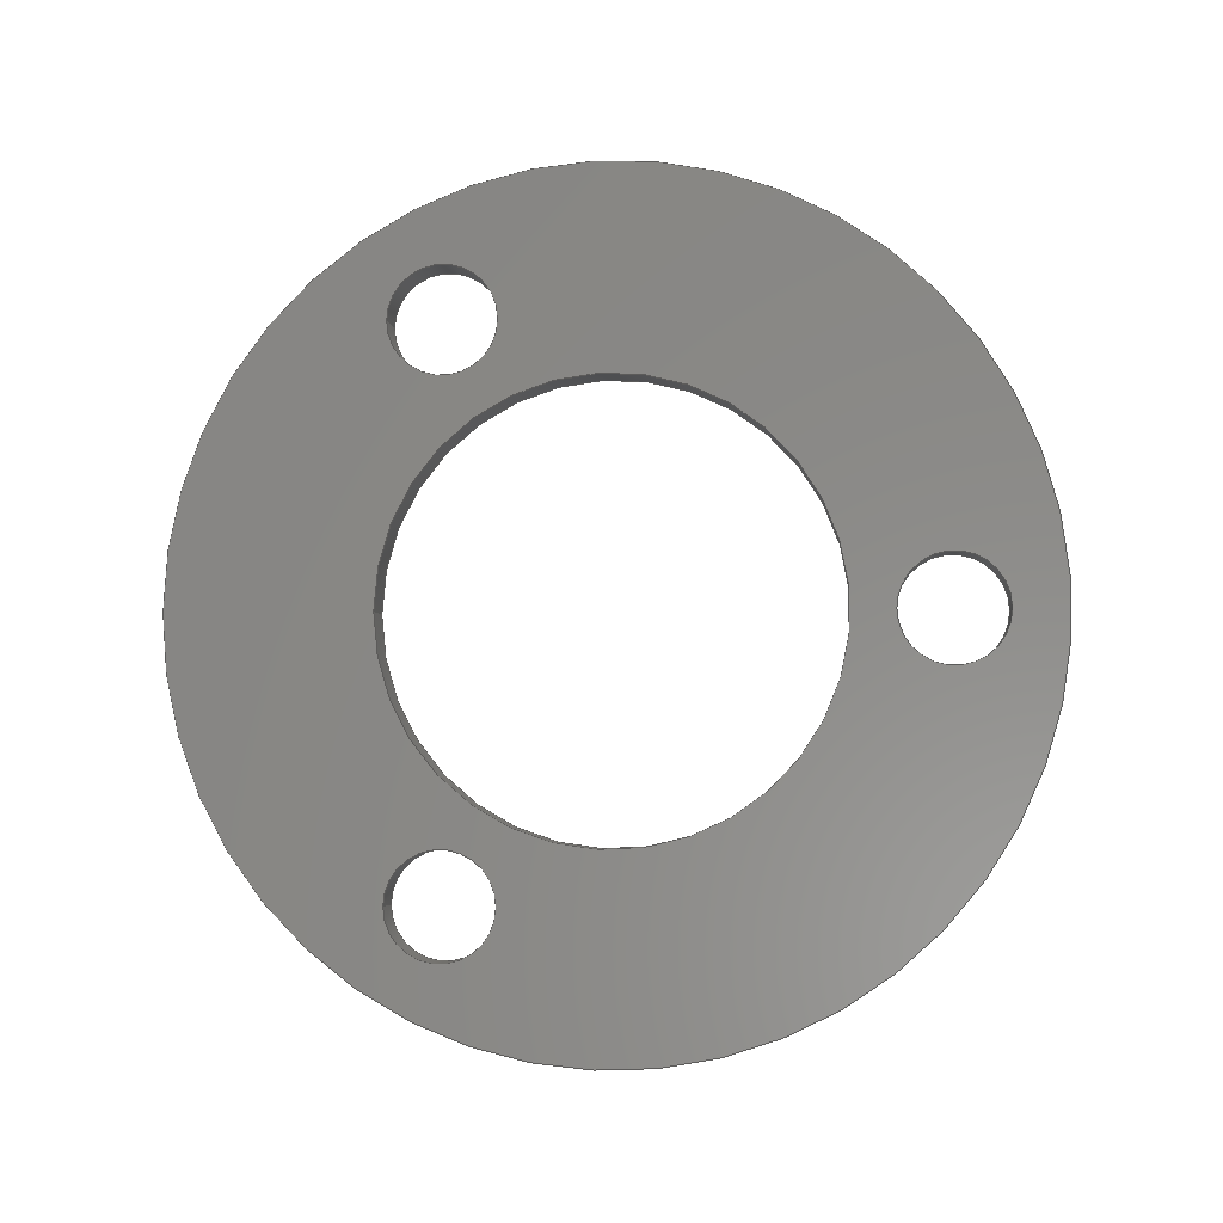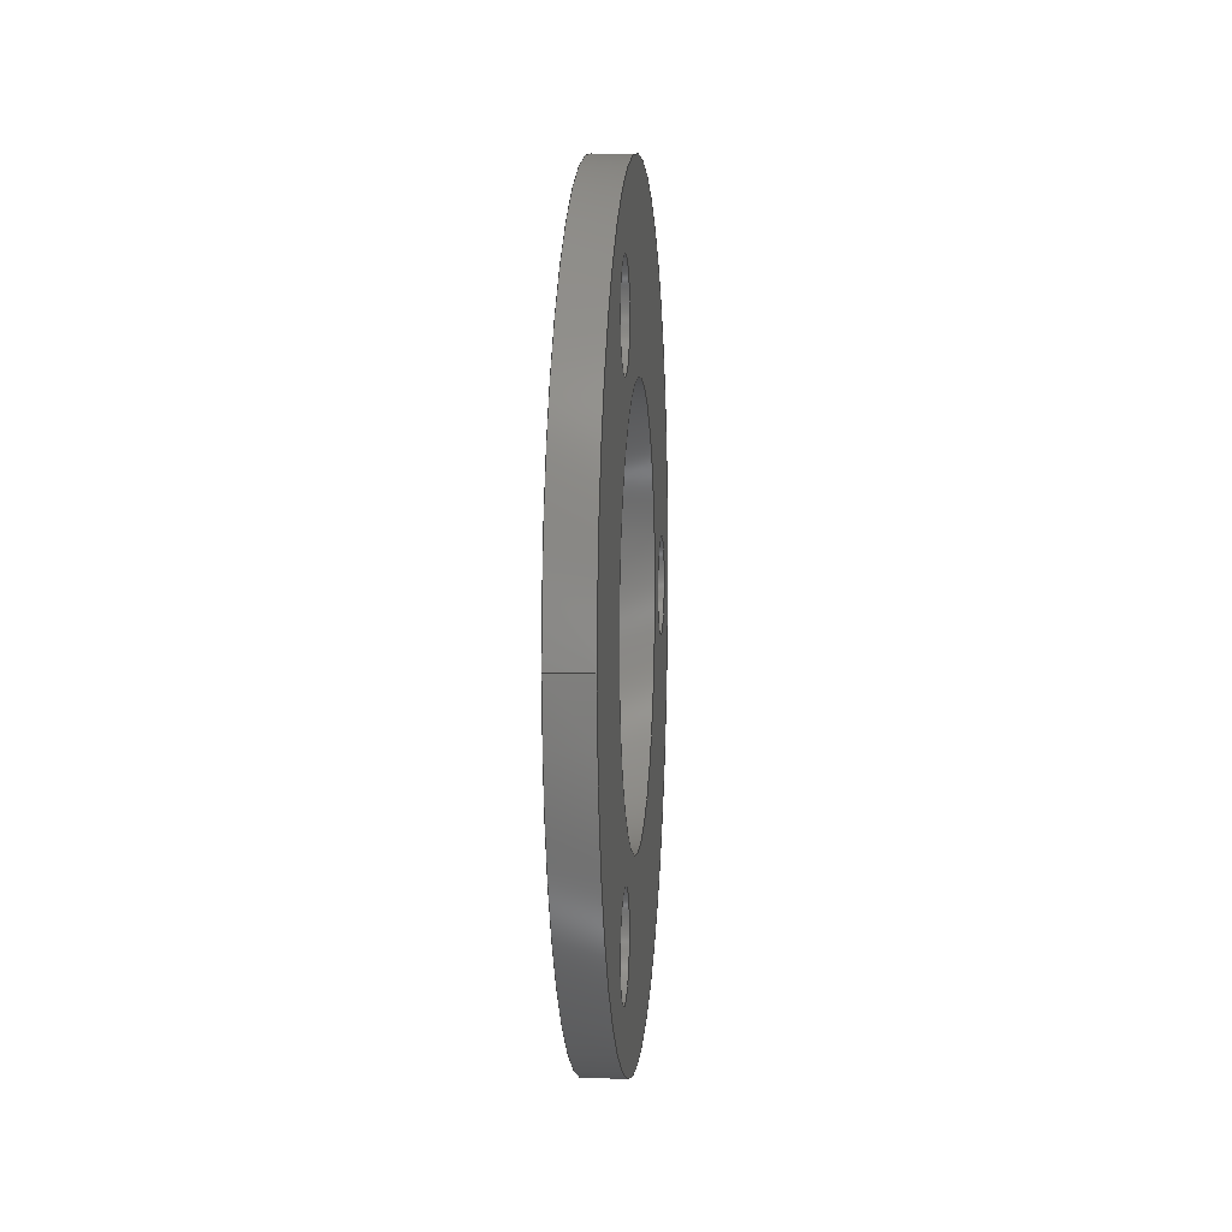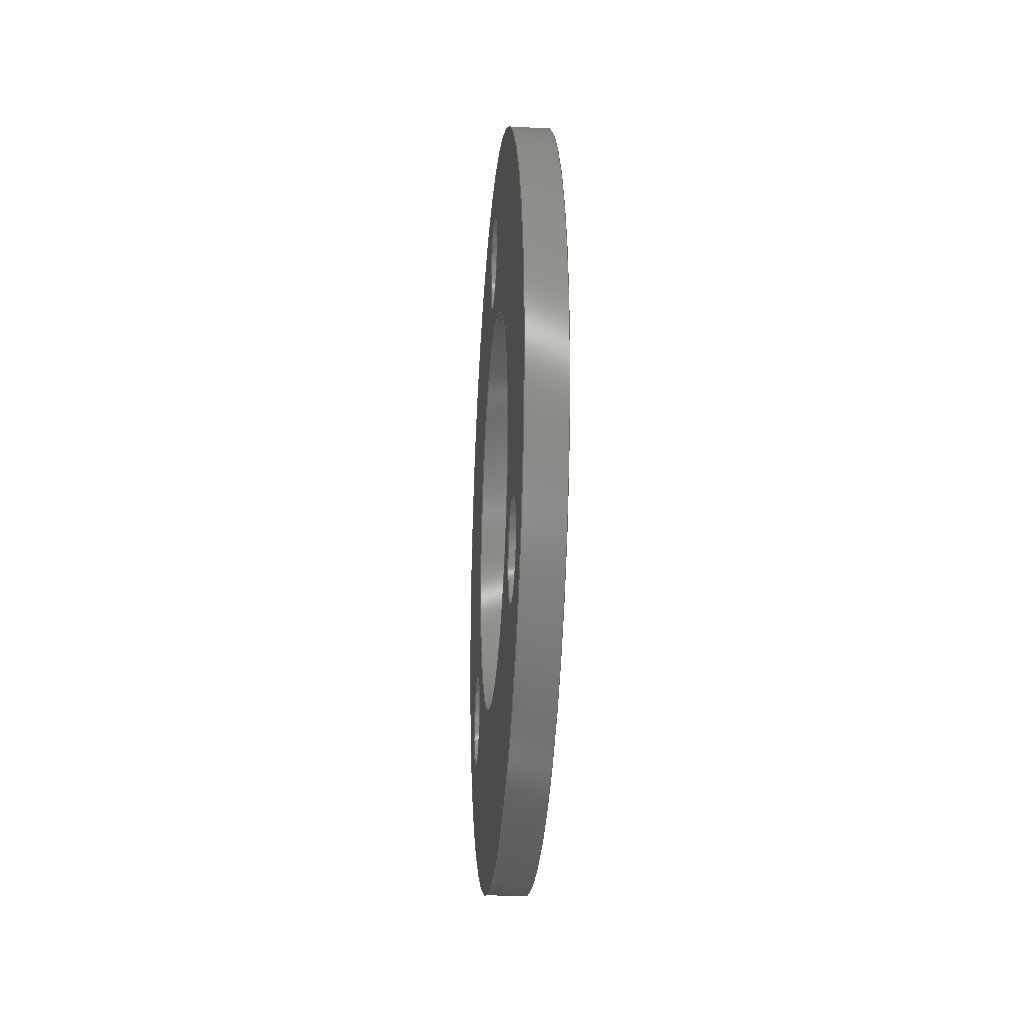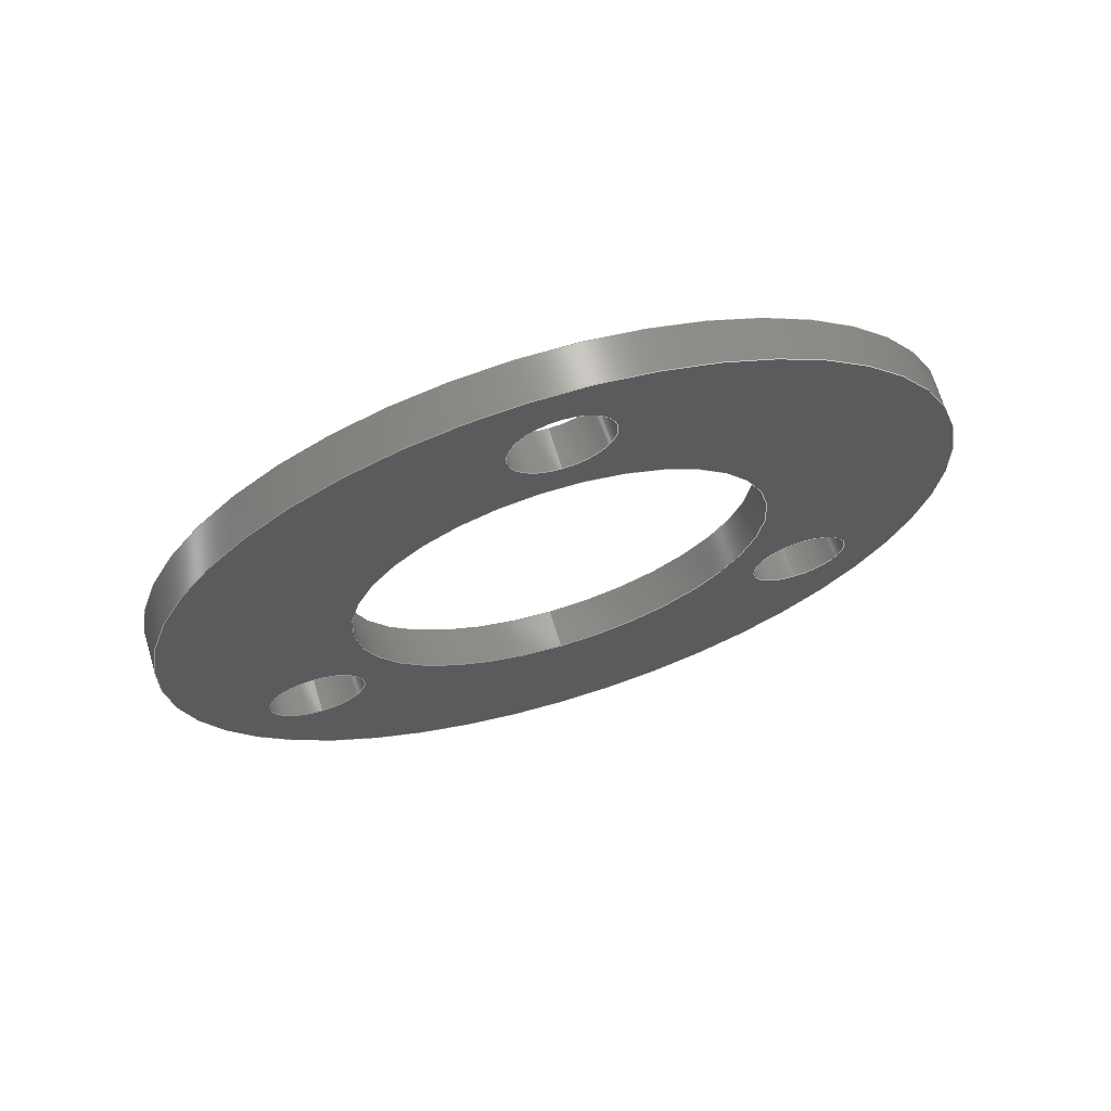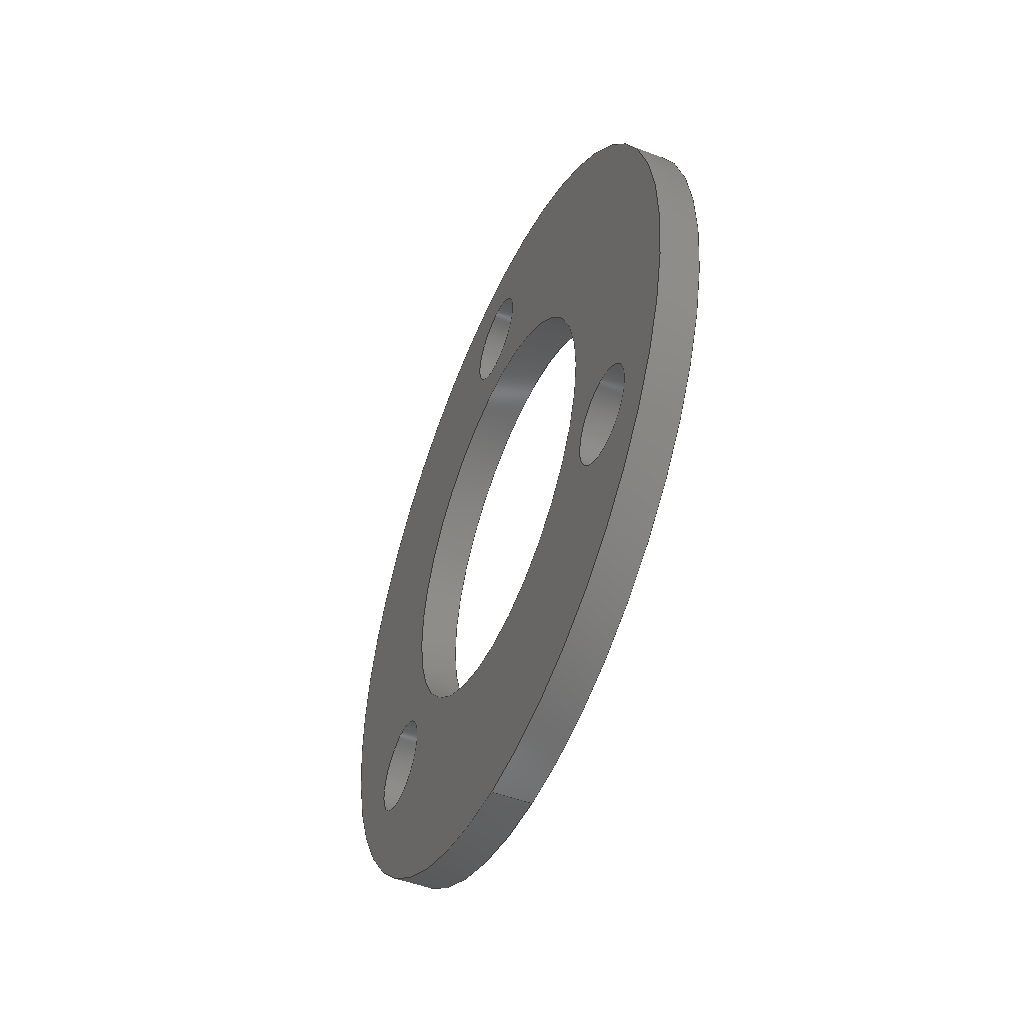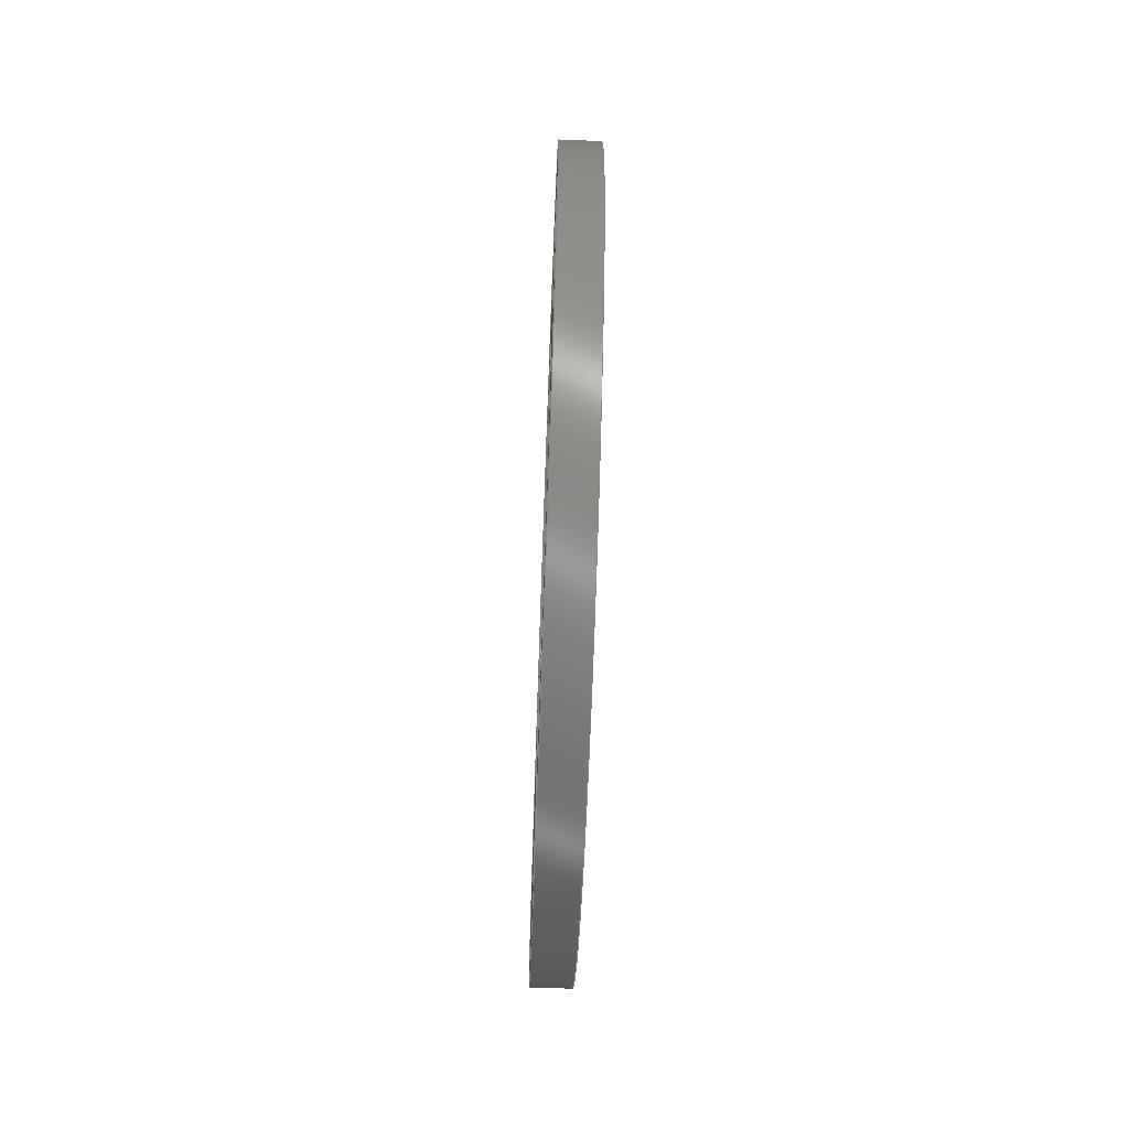
<metadata>
{"format":"step","ext":"step","renderer":"f3d","projection":"perspective","resolution":1024,"background":"white","views":[{"elev":-3.9,"azim":-84.9,"up":"+Y"},{"elev":5.9,"azim":-175.2,"up":"+Y"},{"elev":-23.3,"azim":-4.4,"up":"+Z"},{"elev":68.2,"azim":73.2,"up":"+Z"},{"elev":-49.4,"azim":-23.0,"up":"+Z"},{"elev":-69.7,"azim":-2.1,"up":"+Y"}]}
</metadata>
<code>
ISO-10303-21;
DATA;
#1=SHAPE_REPRESENTATION_RELATIONSHIP('','',#118,#2);
#2=ADVANCED_BREP_SHAPE_REPRESENTATION('',(#116),#202);
#3=PLANE('',#135);
#4=PLANE('',#136);
#5=ORIENTED_EDGE('',*,*,#25,.T.);
#6=ORIENTED_EDGE('',*,*,#26,.F.);
#7=ORIENTED_EDGE('',*,*,#27,.T.);
#8=ORIENTED_EDGE('',*,*,#28,.F.);
#9=ORIENTED_EDGE('',*,*,#29,.T.);
#10=ORIENTED_EDGE('',*,*,#30,.F.);
#11=ORIENTED_EDGE('',*,*,#31,.T.);
#12=ORIENTED_EDGE('',*,*,#32,.F.);
#13=ORIENTED_EDGE('',*,*,#33,.F.);
#14=ORIENTED_EDGE('',*,*,#34,.T.);
#15=ORIENTED_EDGE('',*,*,#31,.F.);
#16=ORIENTED_EDGE('',*,*,#29,.F.);
#17=ORIENTED_EDGE('',*,*,#27,.F.);
#18=ORIENTED_EDGE('',*,*,#25,.F.);
#19=ORIENTED_EDGE('',*,*,#33,.T.);
#20=ORIENTED_EDGE('',*,*,#32,.T.);
#21=ORIENTED_EDGE('',*,*,#30,.T.);
#22=ORIENTED_EDGE('',*,*,#28,.T.);
#23=ORIENTED_EDGE('',*,*,#26,.T.);
#24=ORIENTED_EDGE('',*,*,#34,.F.);
#25=EDGE_CURVE('',#35,#35,#45,.T.);
#26=EDGE_CURVE('',#36,#36,#46,.T.);
#27=EDGE_CURVE('',#37,#37,#47,.T.);
#28=EDGE_CURVE('',#38,#38,#48,.T.);
#29=EDGE_CURVE('',#39,#39,#49,.T.);
#30=EDGE_CURVE('',#40,#40,#50,.T.);
#31=EDGE_CURVE('',#41,#41,#51,.T.);
#32=EDGE_CURVE('',#42,#42,#52,.T.);
#33=EDGE_CURVE('',#43,#43,#53,.T.);
#34=EDGE_CURVE('',#44,#44,#54,.T.);
#35=VERTEX_POINT('',#176);
#36=VERTEX_POINT('',#178);
#37=VERTEX_POINT('',#181);
#38=VERTEX_POINT('',#183);
#39=VERTEX_POINT('',#186);
#40=VERTEX_POINT('',#188);
#41=VERTEX_POINT('',#191);
#42=VERTEX_POINT('',#193);
#43=VERTEX_POINT('',#196);
#44=VERTEX_POINT('',#198);
#45=CIRCLE('',#121,0.0025);
#46=CIRCLE('',#122,0.0025);
#47=CIRCLE('',#124,0.0025);
#48=CIRCLE('',#125,0.0025);
#49=CIRCLE('',#127,0.0025);
#50=CIRCLE('',#128,0.0025);
#51=CIRCLE('',#130,0.0105);
#52=CIRCLE('',#131,0.0105);
#53=CIRCLE('',#133,0.02);
#54=CIRCLE('',#134,0.02);
#55=EDGE_LOOP('',(#5));
#56=EDGE_LOOP('',(#6));
#57=EDGE_LOOP('',(#7));
#58=EDGE_LOOP('',(#8));
#59=EDGE_LOOP('',(#9));
#60=EDGE_LOOP('',(#10));
#61=EDGE_LOOP('',(#11));
#62=EDGE_LOOP('',(#12));
#63=EDGE_LOOP('',(#13));
#64=EDGE_LOOP('',(#14));
#65=EDGE_LOOP('',(#15));
#66=EDGE_LOOP('',(#16));
#67=EDGE_LOOP('',(#17));
#68=EDGE_LOOP('',(#18));
#69=EDGE_LOOP('',(#19));
#70=EDGE_LOOP('',(#20));
#71=EDGE_LOOP('',(#21));
#72=EDGE_LOOP('',(#22));
#73=EDGE_LOOP('',(#23));
#74=EDGE_LOOP('',(#24));
#75=FACE_BOUND('',#55,.T.);
#76=FACE_BOUND('',#56,.T.);
#77=FACE_BOUND('',#57,.T.);
#78=FACE_BOUND('',#58,.T.);
#79=FACE_BOUND('',#59,.T.);
#80=FACE_BOUND('',#60,.T.);
#81=FACE_BOUND('',#61,.T.);
#82=FACE_BOUND('',#62,.T.);
#83=FACE_BOUND('',#63,.T.);
#84=FACE_BOUND('',#64,.T.);
#85=FACE_BOUND('',#65,.T.);
#86=FACE_BOUND('',#66,.T.);
#87=FACE_BOUND('',#67,.T.);
#88=FACE_BOUND('',#68,.T.);
#89=FACE_BOUND('',#69,.T.);
#90=FACE_BOUND('',#70,.T.);
#91=FACE_BOUND('',#71,.T.);
#92=FACE_BOUND('',#72,.T.);
#93=FACE_BOUND('',#73,.T.);
#94=FACE_BOUND('',#74,.T.);
#95=CYLINDRICAL_SURFACE('',#120,0.0025);
#96=CYLINDRICAL_SURFACE('',#123,0.0025);
#97=CYLINDRICAL_SURFACE('',#126,0.0025);
#98=CYLINDRICAL_SURFACE('',#129,0.0105);
#99=CYLINDRICAL_SURFACE('',#132,0.02);
#100=ADVANCED_FACE('',(#75,#76),#95,.F.);
#101=ADVANCED_FACE('',(#77,#78),#96,.F.);
#102=ADVANCED_FACE('',(#79,#80),#97,.F.);
#103=ADVANCED_FACE('',(#81,#82),#98,.F.);
#104=ADVANCED_FACE('',(#83,#84),#99,.T.);
#105=ADVANCED_FACE('',(#85,#86,#87,#88,#89),#3,.T.);
#106=ADVANCED_FACE('',(#90,#91,#92,#93,#94),#4,.F.);
#107=CLOSED_SHELL('',(#100,#101,#102,#103,#104,#105,#106));
#108=STYLED_ITEM('',(#109),#116);
#109=PRESENTATION_STYLE_ASSIGNMENT((#110));
#110=SURFACE_STYLE_USAGE(.BOTH.,#111);
#111=SURFACE_SIDE_STYLE('',(#112));
#112=SURFACE_STYLE_FILL_AREA(#113);
#113=FILL_AREA_STYLE('',(#114));
#114=FILL_AREA_STYLE_COLOUR('',#115);
#115=COLOUR_RGB('',0.1961,0.7843,0.1961);
#116=MANIFOLD_SOLID_BREP('motor_vibration_damper_tpu',#107);
#117=SHAPE_DEFINITION_REPRESENTATION(#207,#118);
#118=SHAPE_REPRESENTATION('motor_vibration_damper_tpu',(#119),#202);
#119=AXIS2_PLACEMENT_3D('',#173,#137,#138);
#120=AXIS2_PLACEMENT_3D('',#174,#139,#140);
#121=AXIS2_PLACEMENT_3D('',#175,#141,#142);
#122=AXIS2_PLACEMENT_3D('',#177,#143,#144);
#123=AXIS2_PLACEMENT_3D('',#179,#145,#146);
#124=AXIS2_PLACEMENT_3D('',#180,#147,#148);
#125=AXIS2_PLACEMENT_3D('',#182,#149,#150);
#126=AXIS2_PLACEMENT_3D('',#184,#151,#152);
#127=AXIS2_PLACEMENT_3D('',#185,#153,#154);
#128=AXIS2_PLACEMENT_3D('',#187,#155,#156);
#129=AXIS2_PLACEMENT_3D('',#189,#157,#158);
#130=AXIS2_PLACEMENT_3D('',#190,#159,#160);
#131=AXIS2_PLACEMENT_3D('',#192,#161,#162);
#132=AXIS2_PLACEMENT_3D('',#194,#163,#164);
#133=AXIS2_PLACEMENT_3D('',#195,#165,#166);
#134=AXIS2_PLACEMENT_3D('',#197,#167,#168);
#135=AXIS2_PLACEMENT_3D('',#199,#169,#170);
#136=AXIS2_PLACEMENT_3D('',#200,#171,#172);
#137=DIRECTION('',(0,0,1));
#138=DIRECTION('',(1,0,0));
#139=DIRECTION('',(-1,0,0));
#140=DIRECTION('',(0,0,1));
#141=DIRECTION('',(1,0,0));
#142=DIRECTION('',(0,0,-1));
#143=DIRECTION('',(1,0,0));
#144=DIRECTION('',(0,0,-1));
#145=DIRECTION('',(-1,0,0));
#146=DIRECTION('',(0,0,1));
#147=DIRECTION('',(1,0,0));
#148=DIRECTION('',(0,0,-1));
#149=DIRECTION('',(1,0,0));
#150=DIRECTION('',(0,0,-1));
#151=DIRECTION('',(-1,0,0));
#152=DIRECTION('',(0,0,1));
#153=DIRECTION('',(1,0,0));
#154=DIRECTION('',(0,0,-1));
#155=DIRECTION('',(1,0,0));
#156=DIRECTION('',(0,0,-1));
#157=DIRECTION('',(-1,0,0));
#158=DIRECTION('',(0,0,1));
#159=DIRECTION('',(1,0,0));
#160=DIRECTION('',(0,0,-1));
#161=DIRECTION('',(1,0,0));
#162=DIRECTION('',(0,0,-1));
#163=DIRECTION('',(-1,0,0));
#164=DIRECTION('',(0,0,1));
#165=DIRECTION('',(1,0,0));
#166=DIRECTION('',(0,0,-1));
#167=DIRECTION('',(1,0,0));
#168=DIRECTION('',(0,0,-1));
#169=DIRECTION('',(1,0,0));
#170=DIRECTION('',(0,1,0));
#171=DIRECTION('',(1,0,0));
#172=DIRECTION('',(0,1,0));
#173=CARTESIAN_POINT('',(0,0,0));
#174=CARTESIAN_POINT('',(0.002,0,0.015));
#175=CARTESIAN_POINT('',(0.002,0,0.015));
#176=CARTESIAN_POINT('',(0.002,0,0.0125));
#177=CARTESIAN_POINT('',(0,0,0.015));
#178=CARTESIAN_POINT('',(0,0,0.0125));
#179=CARTESIAN_POINT('',(0.002,0.01299,-0.0075));
#180=CARTESIAN_POINT('',(0.002,0.01299,-0.0075));
#181=CARTESIAN_POINT('',(0.002,0.01299,-0.01));
#182=CARTESIAN_POINT('',(0,0.01299,-0.0075));
#183=CARTESIAN_POINT('',(0,0.01299,-0.01));
#184=CARTESIAN_POINT('',(0.002,-0.01299,-0.0075));
#185=CARTESIAN_POINT('',(0.002,-0.01299,-0.0075));
#186=CARTESIAN_POINT('',(0.002,-0.01299,-0.01));
#187=CARTESIAN_POINT('',(0,-0.01299,-0.0075));
#188=CARTESIAN_POINT('',(0,-0.01299,-0.01));
#189=CARTESIAN_POINT('',(0.002,0,6.429e-19));
#190=CARTESIAN_POINT('',(0.002,0,6.429e-19));
#191=CARTESIAN_POINT('',(0.002,0,-0.0105));
#192=CARTESIAN_POINT('',(0,0,6.429e-19));
#193=CARTESIAN_POINT('',(0,0,-0.0105));
#194=CARTESIAN_POINT('',(0.002,0,1.225e-18));
#195=CARTESIAN_POINT('',(0.002,0,1.225e-18));
#196=CARTESIAN_POINT('',(0.002,0,-0.02));
#197=CARTESIAN_POINT('',(0,0,1.225e-18));
#198=CARTESIAN_POINT('',(0,0,-0.02));
#199=CARTESIAN_POINT('',(0.002,0,0));
#200=CARTESIAN_POINT('',(0,0,0));
#201=MECHANICAL_DESIGN_GEOMETRIC_PRESENTATION_REPRESENTATION('',(#108),
#202);
#202=(
GEOMETRIC_REPRESENTATION_CONTEXT(3)
GLOBAL_UNCERTAINTY_ASSIGNED_CONTEXT((#203))
GLOBAL_UNIT_ASSIGNED_CONTEXT((#206,#205,#204))
REPRESENTATION_CONTEXT('motor_vibration_damper_tpu',
'TOP_LEVEL_ASSEMBLY_PART')
);
#203=UNCERTAINTY_MEASURE_WITH_UNIT(LENGTH_MEASURE(5e-06),#206,
'DISTANCE_ACCURACY_VALUE','Maximum Tolerance applied to model');
#204=(
NAMED_UNIT(*)
SI_UNIT($,.STERADIAN.)
SOLID_ANGLE_UNIT()
);
#205=(
NAMED_UNIT(*)
PLANE_ANGLE_UNIT()
SI_UNIT($,.RADIAN.)
);
#206=(
LENGTH_UNIT()
NAMED_UNIT(*)
SI_UNIT($,.METRE.)
);
#207=PRODUCT_DEFINITION_SHAPE('','',#208);
#208=PRODUCT_DEFINITION('','',#210,#209);
#209=PRODUCT_DEFINITION_CONTEXT('',#216,'design');
#210=PRODUCT_DEFINITION_FORMATION_WITH_SPECIFIED_SOURCE('','',#212,
 .NOT_KNOWN.);
#211=PRODUCT_RELATED_PRODUCT_CATEGORY('','',(#212));
#212=PRODUCT('motor_vibration_damper_tpu','motor_vibration_damper_tpu',
'motor_vibration_damper_tpu',(#214));
#213=PRODUCT_CATEGORY('','');
#214=PRODUCT_CONTEXT('',#216,'mechanical');
#215=APPLICATION_PROTOCOL_DEFINITION('international standard',
'ap242_managed_model_based_3d_engineering',2011,#216);
#216=APPLICATION_CONTEXT('managed model based 3d engineering');
ENDSEC;
END-ISO-10303-21;

</code>
